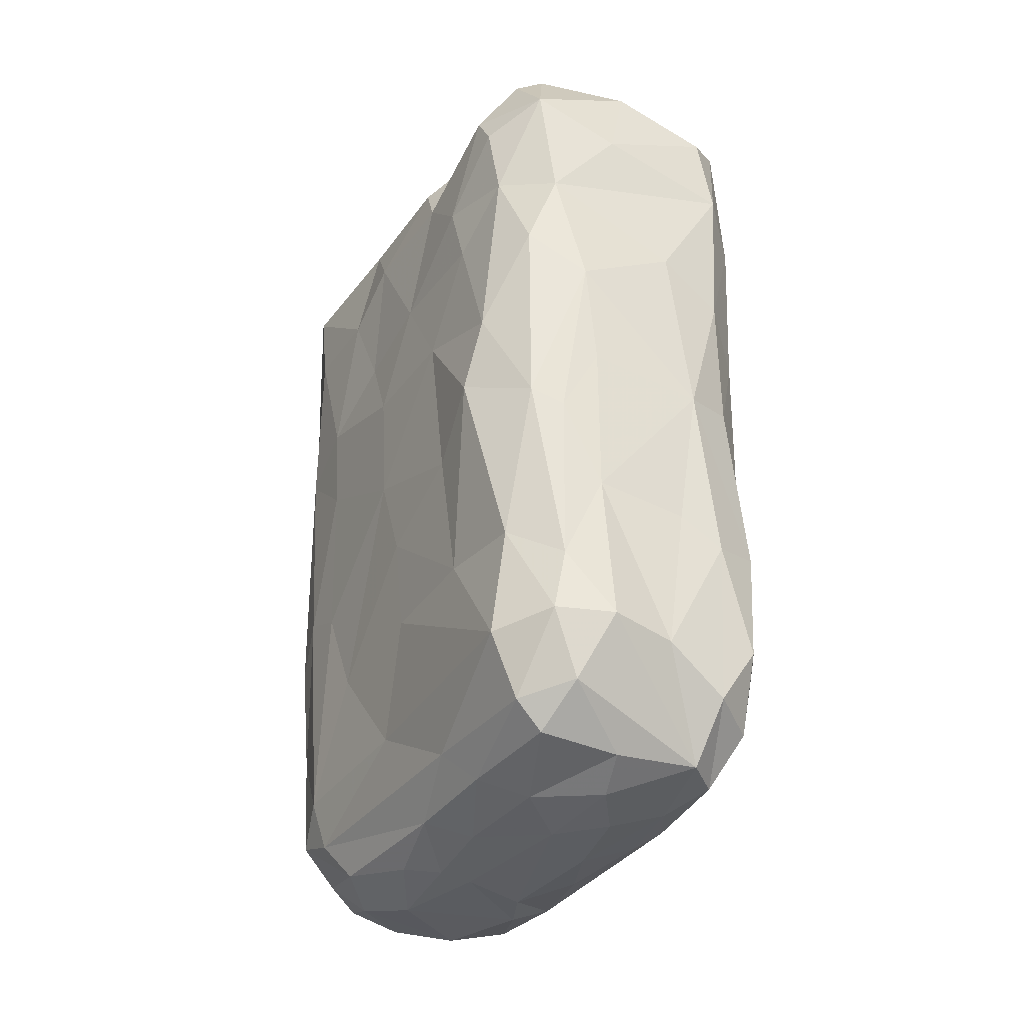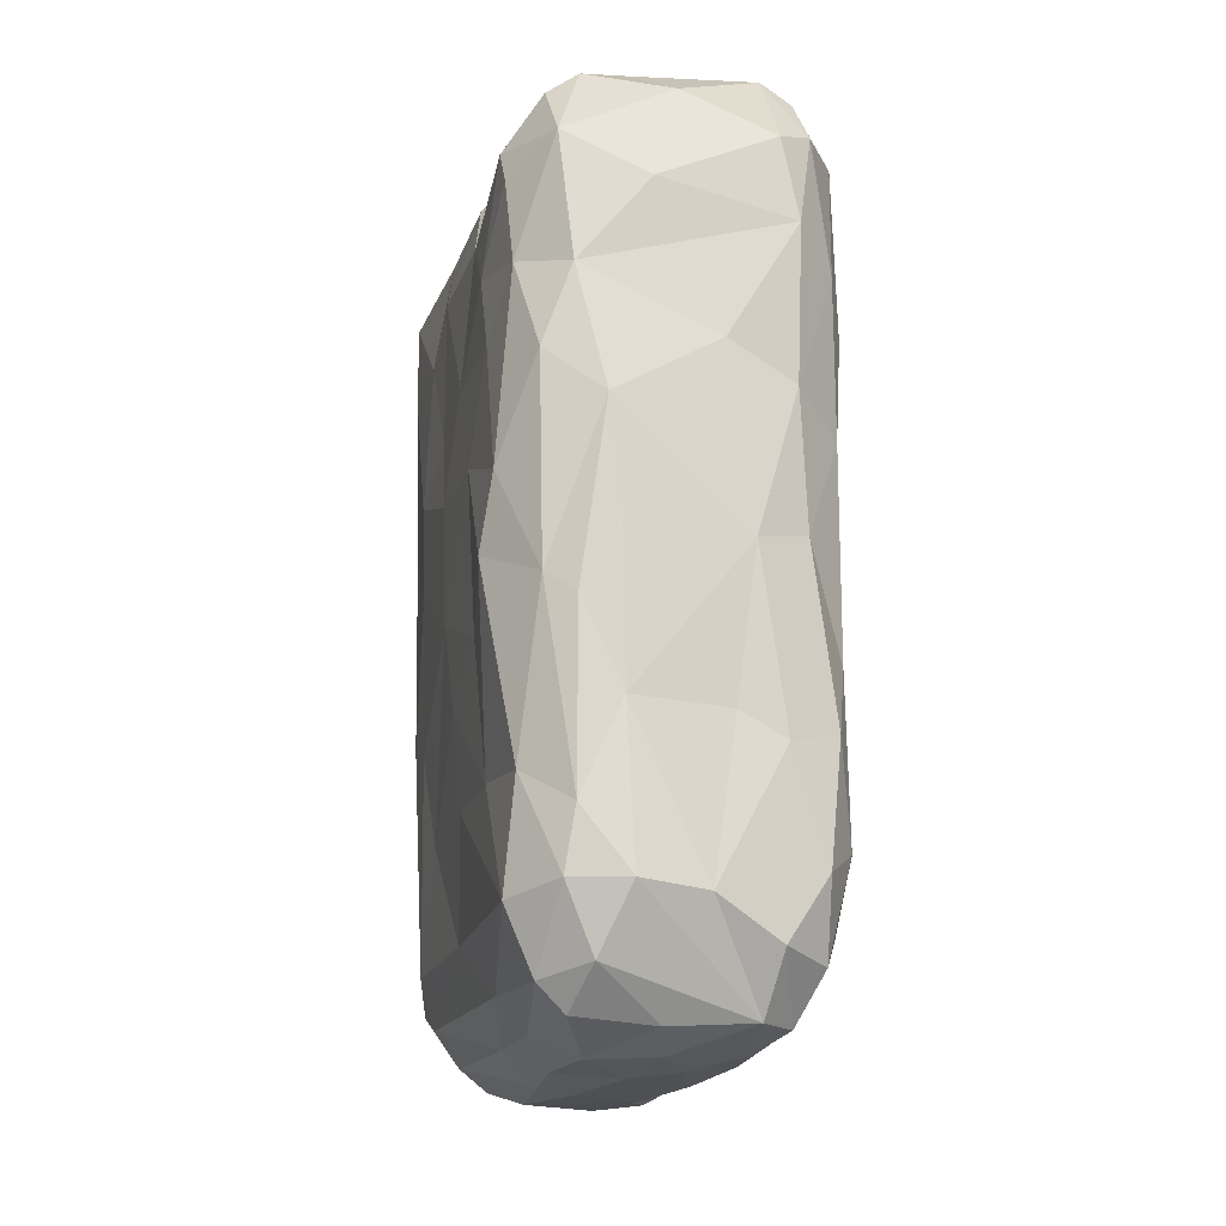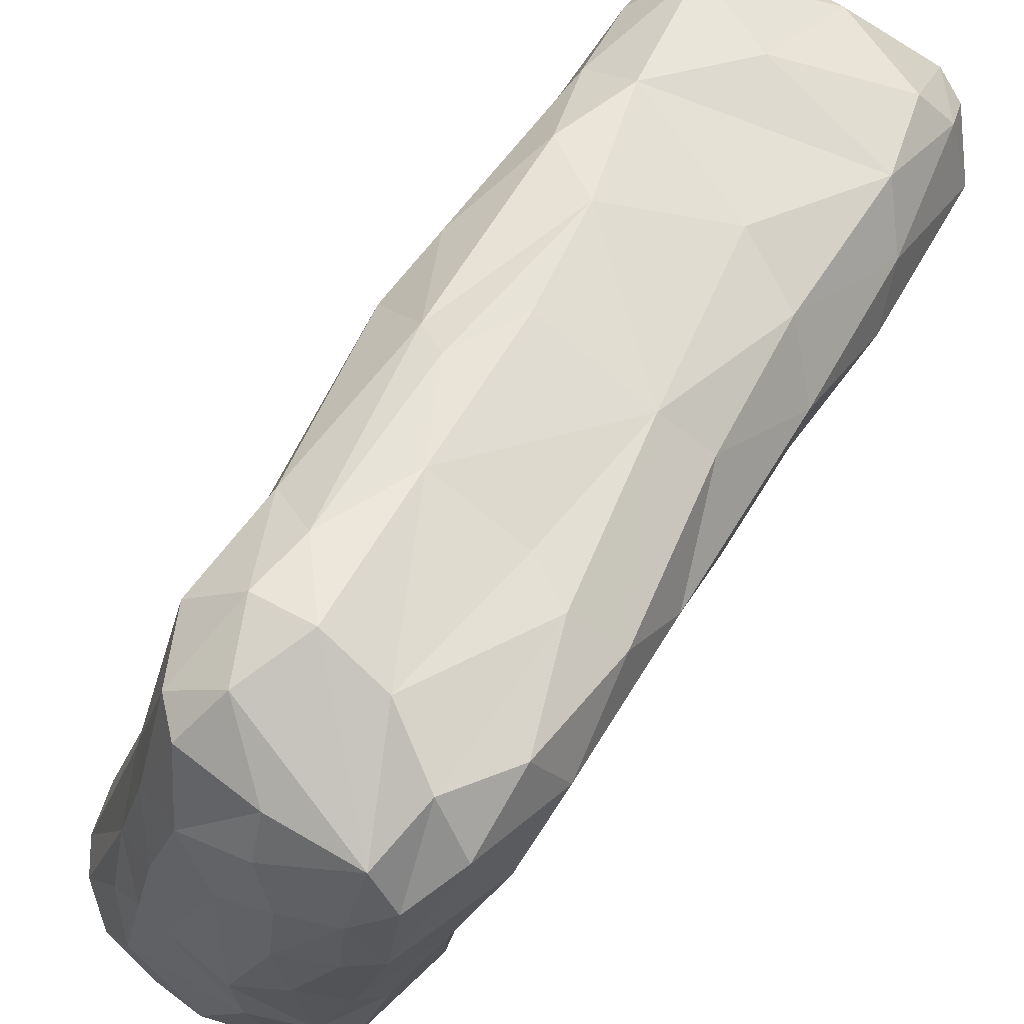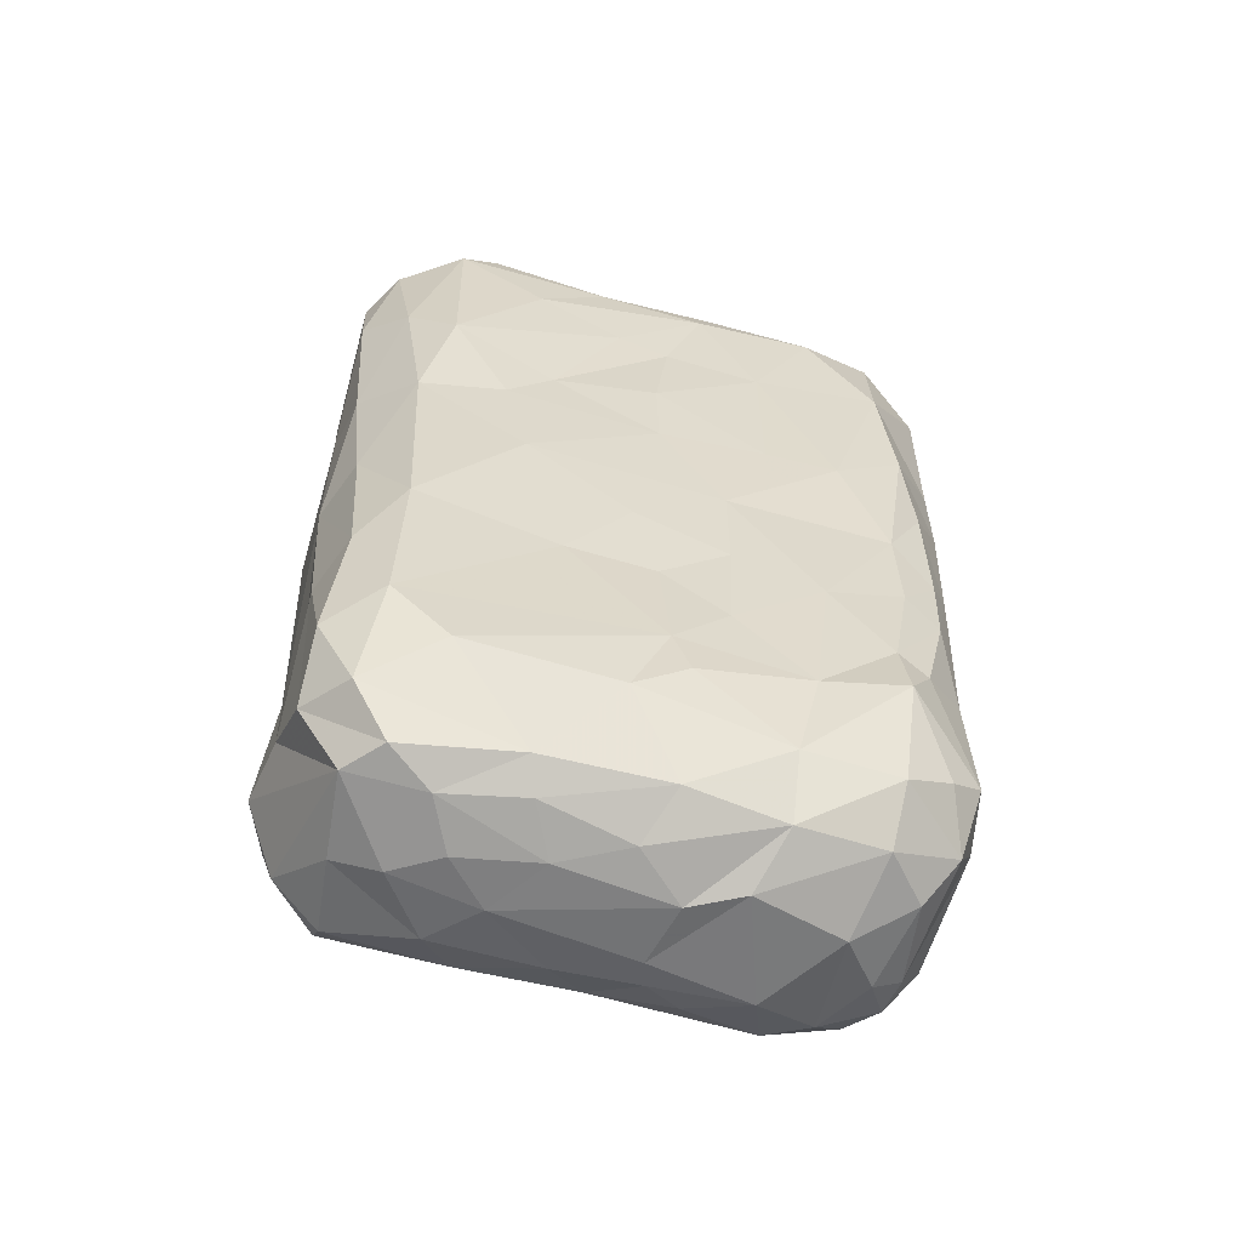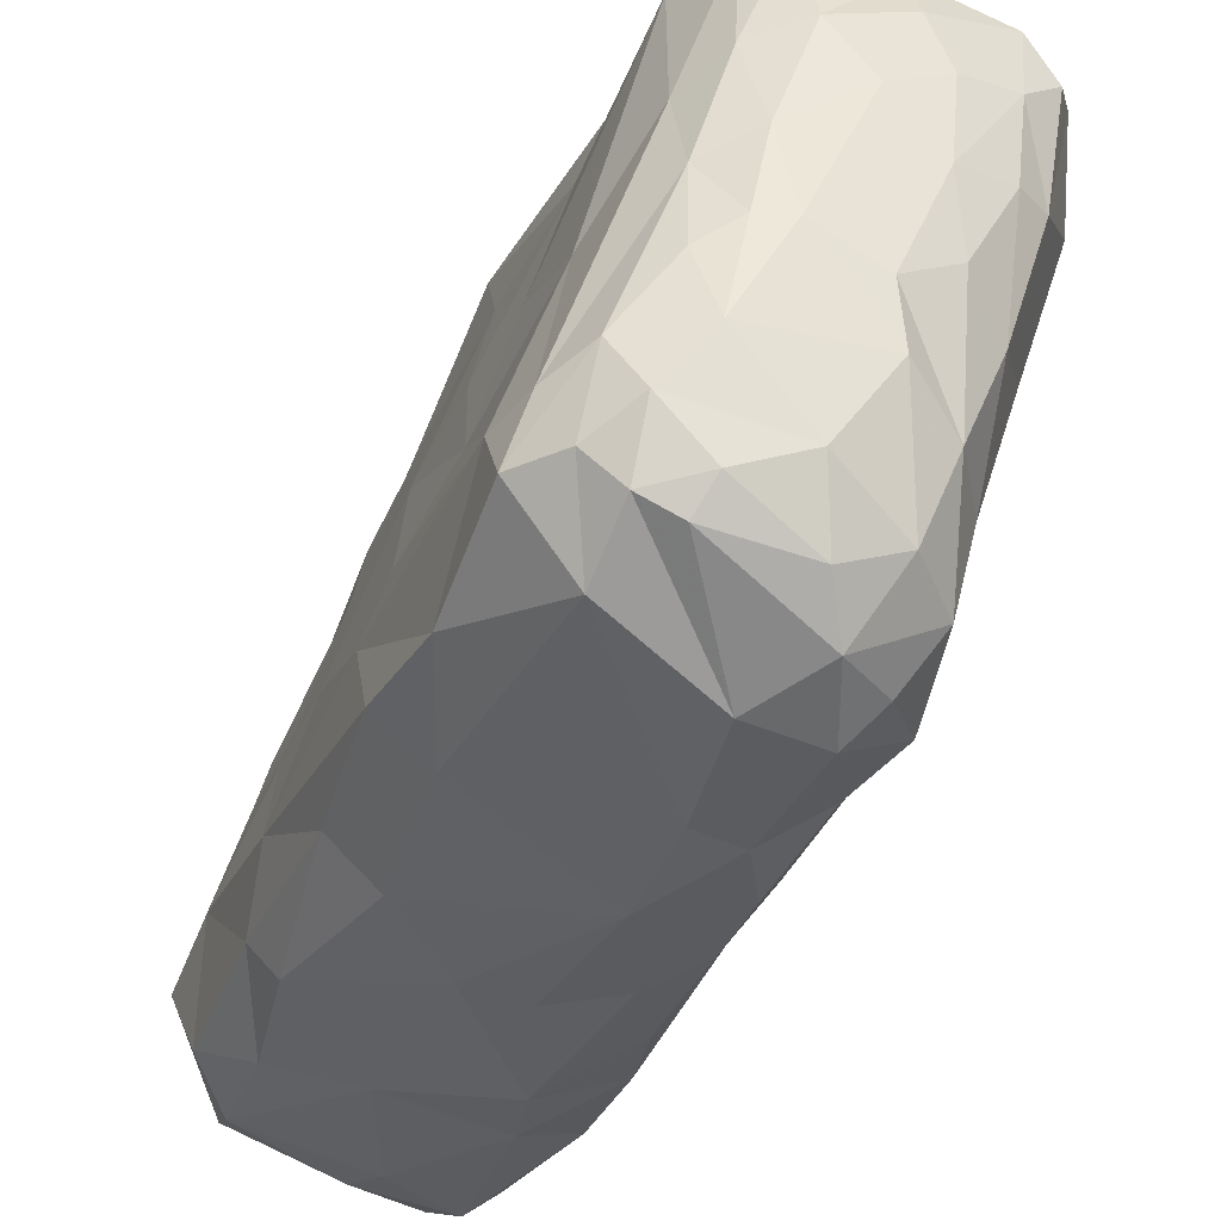
<metadata>
{"format":"obj","ext":"obj","renderer":"f3d","projection":"perspective","resolution":1024,"background":"white","views":[{"elev":-34.9,"azim":167.9,"up":"+Z"},{"elev":-17.8,"azim":-177.1,"up":"+Z"},{"elev":57.1,"azim":-149.5,"up":"+Y"},{"elev":-58.4,"azim":-87.6,"up":"+Z"},{"elev":-33.7,"azim":160.7,"up":"+Y"}]}
</metadata>
<code>
v 0.01322 0.002645 0.04494
v -0.01835 0.02876 0.03976
v -0.01203 -0.00219 0.04702
v -0.02341 0.02238 0.02682
v 0.009398 0.01216 0.046
v 0.004546 -0.002167 -0.05217
v -0.007675 -0.01574 -0.04885
v 0.007361 0.01566 -0.04841
v -0.001804 -0.005748 -0.05254
v -0.01189 -0.006049 -0.04803
v 0.002847 0.0273 -0.04829
v 0.008277 -0.01818 0.0477
v -0.008017 -0.03132 0.01662
v -0.01964 0.02723 0.01321
v 0.01748 0.005274 -0.004147
v -0.01613 -0.004582 -0.01851
v 0.01101 0.003718 -0.04827
v -0.001869 -0.02651 0.04717
v 0.001965 0.01774 -0.05098
v -0.01702 -0.005052 0.008727
v -0.005964 -0.02985 0.04421
v 0.0003264 -0.03213 0.04507
v -0.001411 -0.03434 -0.002643
v -0.01669 -0.006161 0.02826
v 0.003741 0.03403 0.03837
v -0.01159 -0.02253 0.04006
v 0.008653 0.02942 -0.03808
v -0.01437 -0.01138 -0.0243
v 0.01816 -0.02025 -0.0463
v -0.006824 0.005649 -0.05208
v 0.0184 -0.003365 0.04159
v -0.02424 0.01672 0.0224
v 0.002299 -0.02655 0.04861
v -0.02035 0.02572 -0.002059
v 0.01835 0.002459 0.03414
v -3.769e-05 0.03176 -0.04403
v -0.01585 -0.01009 0.03861
v -0.02011 0.00619 0.01629
v 0.01793 0.004658 0.009413
v -0.02145 0.007809 0.03473
v 0.01919 -0.02892 0.02855
v -0.01424 -0.01073 0.04278
v -0.01306 0.02966 -0.02028
v -0.001801 0.02447 0.04966
v 0.02172 -0.01464 -0.03813
v 0.02172 -0.009332 0.003753
v 0.005704 0.0284 -0.04528
v 0.02427 -0.01806 0.04039
v -0.008793 -0.02873 -0.002088
v 0.01563 0.002729 -0.03766
v 0.01503 -0.02387 -0.0477
v 0.0218 -0.02006 -0.04163
v 0.01706 -0.01247 -0.0481
v 0.02222 -0.02423 -0.0008672
v 0.02375 -0.01832 0.01149
v -0.00015 -0.03118 -0.04483
v 0.01736 -0.0229 0.04744
v 0.01011 -0.01211 -0.05192
v 0.004599 -0.0329 -0.03818
v -0.02286 0.02418 -0.02146
v 0.01398 0.01476 0.03464
v 0.006015 0.005161 0.04825
v 0.02135 -0.009945 -0.01474
v 0.01935 -0.006112 -0.02547
v -0.005769 0.03287 0.0336
v 0.01082 -0.002315 0.0471
v -0.008764 -0.02902 -0.01287
v -0.01056 -0.01015 0.04615
v -0.02158 0.02615 -0.03509
v -0.01715 0.003055 0.04497
v 0.01869 -0.02712 0.0442
v -0.008807 -0.02983 0.03057
v -0.02151 0.02472 0.04165
v 0.002014 0.02773 0.04813
v -0.01739 -0.004859 0.01767
v 0.011 -0.03199 0.02395
v -0.006133 -0.03241 -0.01512
v 0.01603 0.008342 -0.0144
v 0.01619 -0.009575 0.04639
v -0.01071 0.03083 -0.03764
v -0.02353 0.01912 -0.01349
v 0.01391 0.01022 0.04167
v 0.01272 0.0199 -0.009902
v -0.003818 0.03429 -0.03697
v -0.02023 0.02815 0.03052
v 0.01389 0.01772 0.008722
v 0.001012 -0.03528 0.01501
v 0.009378 0.02939 0.03513
v -0.004101 -0.02454 -0.04848
v -0.02117 0.008459 -0.0004704
v -0.01986 0.02039 0.04794
v 0.01585 -0.02795 -0.04148
v -0.01902 0.004476 -0.01787
v -0.02371 0.01704 0.04192
v -0.01868 0.0009317 0.04084
v -0.01131 -0.02394 0.009592
v -0.008795 0.003365 0.0488
v -0.02227 0.0137 -0.03885
v -0.01259 0.03077 0.01695
v -0.0003101 -0.03492 0.02233
v -0.0211 0.02222 -0.04332
v 0.01574 0.01013 0.02083
v -0.0063 -0.01424 0.04736
v 0.01249 0.02166 0.02788
v -0.01183 -0.02092 -0.01629
v -0.01489 0.01091 0.04913
v 0.01153 0.02413 0.01951
v 0.006737 -0.03384 0.03557
v -0.02136 0.01331 0.04555
v 0.003301 -0.02042 -0.05171
v -0.002891 0.0333 -0.01967
v 0.01125 0.02088 -0.02502
v -0.0009952 -0.0349 0.03878
v 0.005295 0.03414 0.01489
v 0.01512 0.008137 -0.025
v -0.009981 -0.0271 -0.02499
v -0.008124 0.02981 0.04489
v -0.008723 -0.01967 0.0453
v 0.009847 -0.0227 -0.05024
v 0.002038 0.03435 0.0238
v -0.002155 -0.03343 -0.02349
v 0.01755 -0.02927 -0.001857
v 0.005513 0.0285 0.04556
v 0.0118 -0.005105 -0.05004
v 0.01933 -0.02958 0.03833
v 0.02304 -0.0239 0.01839
v 0.01825 -0.02778 -0.01716
v 0.007408 0.03071 -0.02606
v -0.004235 0.01079 0.04943
v 0.003193 -0.03442 -0.01359
v 0.001554 0.03399 -0.02985
v -0.01702 -0.00182 -0.03944
v 0.001473 0.03417 -0.009938
v 0.01128 -0.02565 -0.04801
v -0.01502 0.02359 -0.04857
v 0.00834 0.03078 0.02547
v -0.01756 -0.00226 -0.009112
v -0.02355 0.02005 0.009828
v -0.0178 0.01905 -0.04861
v -0.01083 -0.02789 -0.03214
v 0.02068 -0.00499 0.02967
v -0.001369 0.03472 0.009859
v -0.001908 0.01165 -0.0521
v 0.01868 -0.0001409 0.01877
v -0.01798 0.02834 -0.02307
v 0.02131 -0.01771 0.04535
v -0.01649 0.02134 0.05025
v -0.02379 0.01967 -0.03212
v -0.01633 -0.005637 -0.03061
v 0.008211 -0.03249 0.04099
v -0.01192 -0.01908 -0.03238
v 0.0145 -0.01751 -0.05011
v 0.004737 -0.03409 0.002145
v -0.002571 -0.01183 -0.05208
v 0.02211 -0.009941 0.01451
v -0.01362 0.01543 -0.05048
v -0.01849 -0.0009215 0.0298
v -0.01384 -0.01614 0.02668
v 0.0233 -0.02567 0.03449
v -0.005511 -0.03082 -0.04042
v -0.007749 0.01445 -0.05187
v -0.007749 -0.002172 -0.05129
v 0.01004 0.02979 0.004003
v -0.01362 -0.0163 0.009609
v -0.01596 -0.007461 -0.03571
v -0.005794 0.02551 -0.04906
v -0.005794 0.02031 -0.05115
v -0.01478 -0.01164 -0.002399
v -0.01139 -0.0167 -0.04258
v 0.002811 -0.03313 -0.0245
v 0.02012 -0.01429 -0.04383
v 0.01042 -0.03238 0.003817
v 0.02082 -0.02816 0.01556
v -0.01448 -0.01175 -0.013
v 0.01163 0.02737 -0.004109
v -0.007797 -0.0301 -0.02635
v 0.002027 -0.0272 -0.04865
v 0.02305 -0.01578 -0.01215
v -0.002645 0.03396 -0.002314
v 0.004581 -0.003179 0.04789
v -0.002667 -0.03375 -0.0377
v 0.004222 0.01927 0.04783
v 0.003144 -0.01095 0.04747
v 0.005938 0.006626 -0.05085
v -0.01527 0.03 -0.003476
v 0.02197 -0.02385 -0.0281
v 0.007893 -0.002172 -0.05135
v 0.004958 0.03318 -0.007563
v 0.01021 0.02694 0.03942
v -0.01591 0.006751 -0.04819
v -0.01264 0.006626 -0.05038
v -0.02168 0.01095 0.01109
v -0.008564 -0.02625 -0.04376
v 0.002737 0.03375 -0.03678
v 0.01082 0.0129 -0.04434
v -0.006009 -0.03267 -0.006959
v 0.01679 -0.01637 0.04721
v 0.02386 -0.01541 0.03015
v -0.01723 0.02767 -0.04209
v 0.02312 -0.02262 -0.01566
v -0.006112 -0.0325 0.007004
v -0.002997 -0.01118 0.04805
f 160 56 181
f 160 181 140
f 140 181 176
f 177 89 110
f 56 193 89
f 177 56 89
f 7 193 169
f 7 169 10
f 154 89 7
f 89 154 110
f 193 7 89
f 7 10 162
f 154 7 9
f 7 162 9
f 191 10 190
f 10 191 162
f 30 9 162
f 193 160 140
f 193 140 169
f 56 160 193
f 140 151 169
f 176 116 140
f 116 151 140
f 151 28 149
f 132 165 149
f 10 169 132
f 169 165 132
f 151 165 169
f 165 151 149
f 121 176 181
f 176 121 77
f 77 67 116
f 176 77 116
f 121 130 23
f 23 77 121
f 77 23 196
f 77 196 67
f 67 196 49
f 196 23 201
f 196 201 49
f 151 116 105
f 151 105 28
f 116 67 105
f 28 105 174
f 28 16 149
f 149 16 93
f 16 137 93
f 28 174 16
f 49 105 67
f 105 49 168
f 174 105 168
f 168 49 96
f 96 164 168
f 16 174 137
f 168 20 90
f 168 137 174
f 49 201 13
f 87 201 23
f 201 87 13
f 87 100 13
f 13 100 72
f 113 72 100
f 49 13 96
f 96 13 72
f 96 72 158
f 164 96 158
f 164 75 20
f 168 164 20
f 158 75 164
f 158 24 75
f 72 113 21
f 113 22 21
f 72 26 158
f 72 21 26
f 158 26 37
f 118 26 21
f 18 21 22
f 118 21 18
f 68 118 103
f 18 103 118
f 18 33 103
f 103 33 202
f 33 183 202
f 24 37 157
f 42 95 37
f 37 40 157
f 40 37 95
f 70 95 42
f 158 37 24
f 37 26 42
f 26 118 42
f 118 68 42
f 42 68 3
f 68 103 3
f 183 180 202
f 70 42 3
f 97 3 202
f 202 3 103
f 129 97 202
f 180 129 202
f 132 190 10
f 191 190 156
f 156 190 139
f 139 190 101
f 9 30 143
f 162 191 30
f 191 156 30
f 30 156 161
f 143 30 161
f 139 135 156
f 135 167 156
f 161 156 167
f 167 135 166
f 199 135 139
f 143 161 167
f 143 167 19
f 167 166 19
f 19 166 11
f 36 166 135
f 36 11 166
f 98 190 132
f 190 98 101
f 132 149 98
f 98 149 148
f 101 199 139
f 101 98 148
f 148 69 101
f 199 101 69
f 69 148 60
f 199 69 145
f 145 80 199
f 199 80 135
f 135 80 84
f 36 135 84
f 194 36 84
f 84 131 194
f 148 149 93
f 148 93 81
f 148 81 60
f 69 60 145
f 80 145 43
f 80 43 111
f 145 185 43
f 111 43 185
f 137 90 93
f 93 90 81
f 90 138 81
f 168 90 137
f 60 81 34
f 145 60 185
f 34 185 60
f 138 34 81
f 14 185 34
f 131 84 111
f 80 111 84
f 111 185 179
f 111 179 133
f 90 20 192
f 138 90 192
f 20 75 38
f 38 192 20
f 138 192 32
f 34 138 14
f 14 99 185
f 138 4 14
f 24 38 75
f 38 24 157
f 38 157 32
f 38 32 192
f 40 94 32
f 157 40 32
f 138 32 4
f 14 4 85
f 99 14 85
f 32 94 4
f 73 85 4
f 85 2 65
f 99 85 120
f 120 85 65
f 185 99 142
f 185 142 179
f 120 142 99
f 95 94 40
f 94 95 109
f 109 95 70
f 109 70 106
f 147 109 106
f 3 97 106
f 106 70 3
f 97 129 106
f 94 73 4
f 73 94 91
f 85 73 2
f 94 109 91
f 109 147 91
f 73 91 147
f 147 2 73
f 2 117 65
f 2 147 117
f 44 117 147
f 44 74 117
f 106 129 147
f 44 147 129
f 65 117 25
f 25 117 74
f 56 59 181
f 59 121 181
f 121 59 170
f 110 119 177
f 177 119 134
f 177 134 56
f 119 51 134
f 134 51 59
f 154 58 110
f 110 152 119
f 51 119 152
f 152 110 58
f 29 92 51
f 152 29 51
f 152 53 29
f 29 53 52
f 171 52 53
f 9 6 154
f 187 58 6
f 6 58 154
f 58 187 124
f 58 124 53
f 152 58 53
f 124 187 17
f 124 17 53
f 53 17 171
f 134 59 56
f 51 92 59
f 59 92 170
f 127 170 92
f 29 52 92
f 186 92 52
f 45 52 171
f 92 186 127
f 52 45 186
f 171 50 45
f 64 63 45
f 45 50 64
f 50 115 64
f 170 130 121
f 130 153 23
f 130 127 122
f 130 172 153
f 130 122 172
f 170 127 130
f 186 200 127
f 45 178 186
f 186 178 200
f 63 178 45
f 78 64 115
f 127 200 54
f 127 54 122
f 178 46 55
f 178 55 200
f 64 15 63
f 63 46 178
f 63 15 46
f 153 87 23
f 87 153 172
f 172 173 87
f 87 173 76
f 87 76 100
f 108 100 76
f 125 108 76
f 172 122 173
f 173 122 54
f 126 173 54
f 155 55 46
f 54 200 55
f 54 55 126
f 41 76 173
f 173 126 41
f 39 46 15
f 46 39 155
f 144 141 155
f 155 39 144
f 159 41 126
f 198 126 55
f 76 41 125
f 48 159 198
f 126 198 159
f 55 155 198
f 144 35 141
f 141 198 155
f 100 108 113
f 108 150 113
f 125 150 108
f 150 22 113
f 150 71 22
f 22 33 18
f 22 71 33
f 12 33 57
f 125 71 150
f 71 57 33
f 33 12 183
f 57 197 12
f 12 197 79
f 41 159 125
f 125 159 71
f 159 48 71
f 71 48 57
f 146 57 48
f 146 197 57
f 183 79 180
f 12 79 183
f 79 66 180
f 180 62 129
f 180 66 62
f 66 79 1
f 48 198 141
f 48 31 146
f 31 48 141
f 35 31 141
f 31 79 146
f 197 146 79
f 31 1 79
f 9 143 6
f 184 187 6
f 184 6 143
f 184 17 187
f 195 171 17
f 19 184 143
f 184 19 8
f 184 8 17
f 8 195 17
f 8 47 195
f 19 11 8
f 8 11 47
f 11 36 47
f 195 50 171
f 195 27 50
f 50 27 115
f 27 112 115
f 47 27 195
f 128 112 27
f 47 36 194
f 47 194 27
f 194 131 128
f 27 194 128
f 115 112 78
f 78 15 64
f 112 83 78
f 128 188 175
f 175 112 128
f 112 175 83
f 78 83 15
f 83 86 15
f 83 175 86
f 175 188 163
f 131 111 133
f 188 128 131
f 133 188 131
f 133 179 142
f 142 188 133
f 188 142 114
f 188 114 163
f 39 86 102
f 15 86 39
f 39 102 144
f 175 163 86
f 86 163 107
f 114 136 163
f 163 136 107
f 102 104 61
f 102 61 35
f 144 102 35
f 107 102 86
f 102 107 104
f 136 104 107
f 88 104 136
f 104 88 189
f 120 114 142
f 120 136 114
f 120 65 25
f 120 25 136
f 35 61 82
f 82 1 31
f 82 5 1
f 62 66 1
f 1 5 62
f 129 62 182
f 182 62 5
f 129 182 44
f 82 31 35
f 189 61 104
f 25 88 136
f 88 25 189
f 123 189 25
f 182 74 44
f 5 123 182
f 5 82 61
f 189 5 61
f 123 5 189
f 74 182 123
f 123 25 74

</code>
